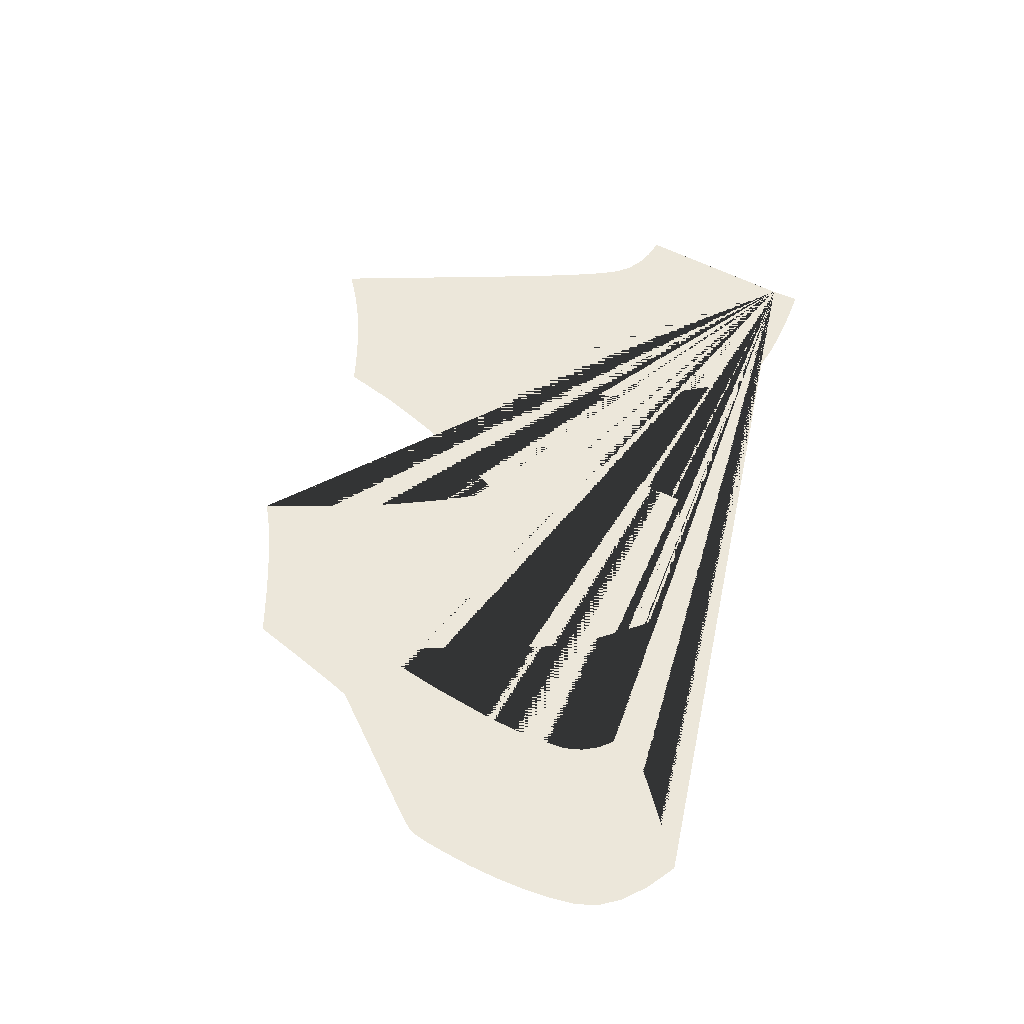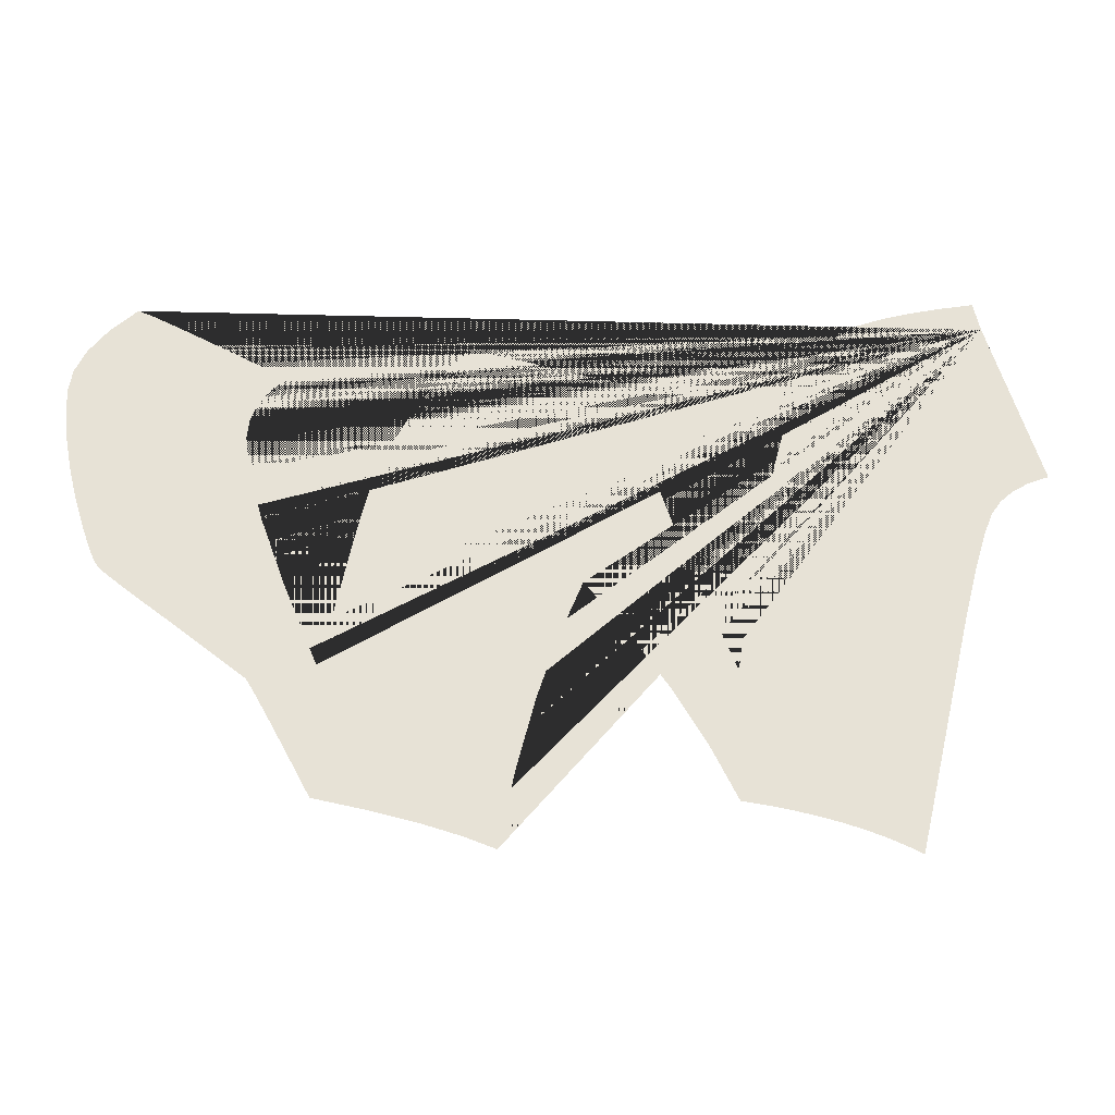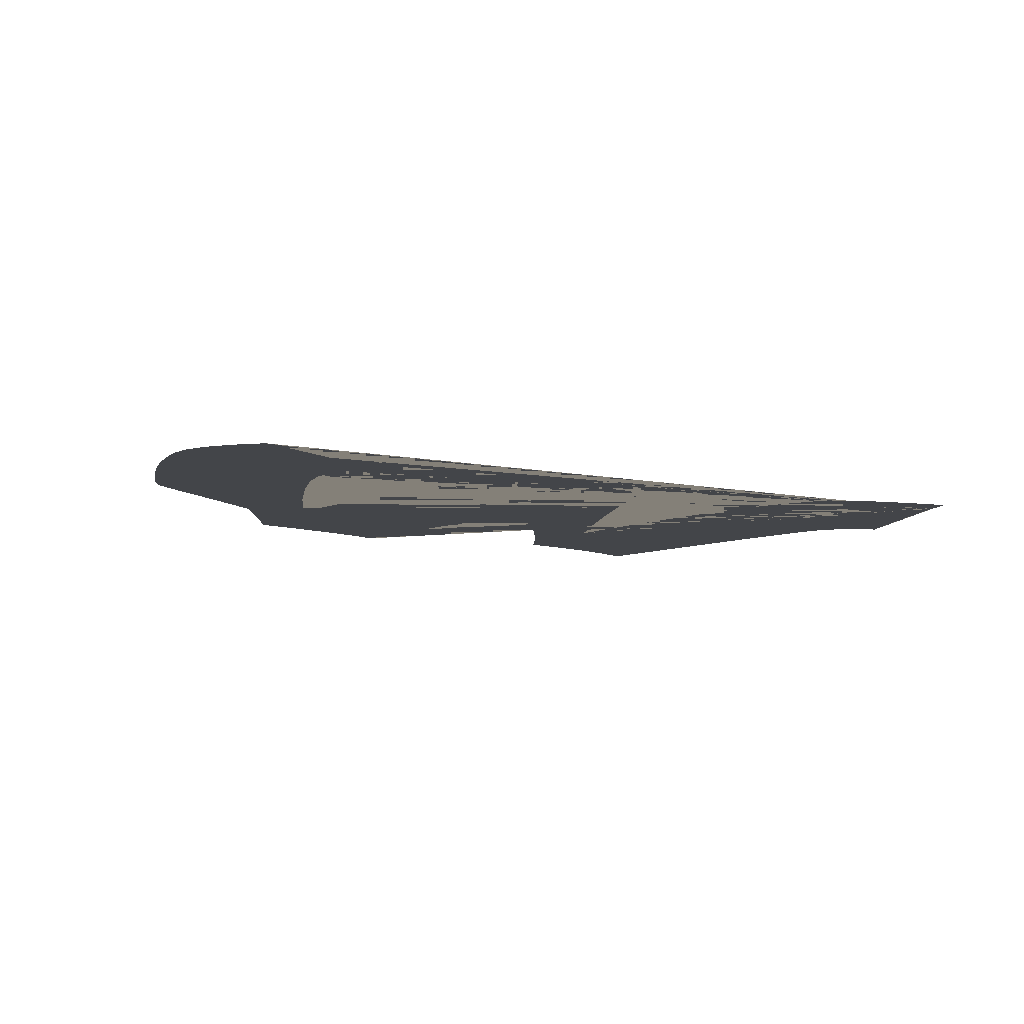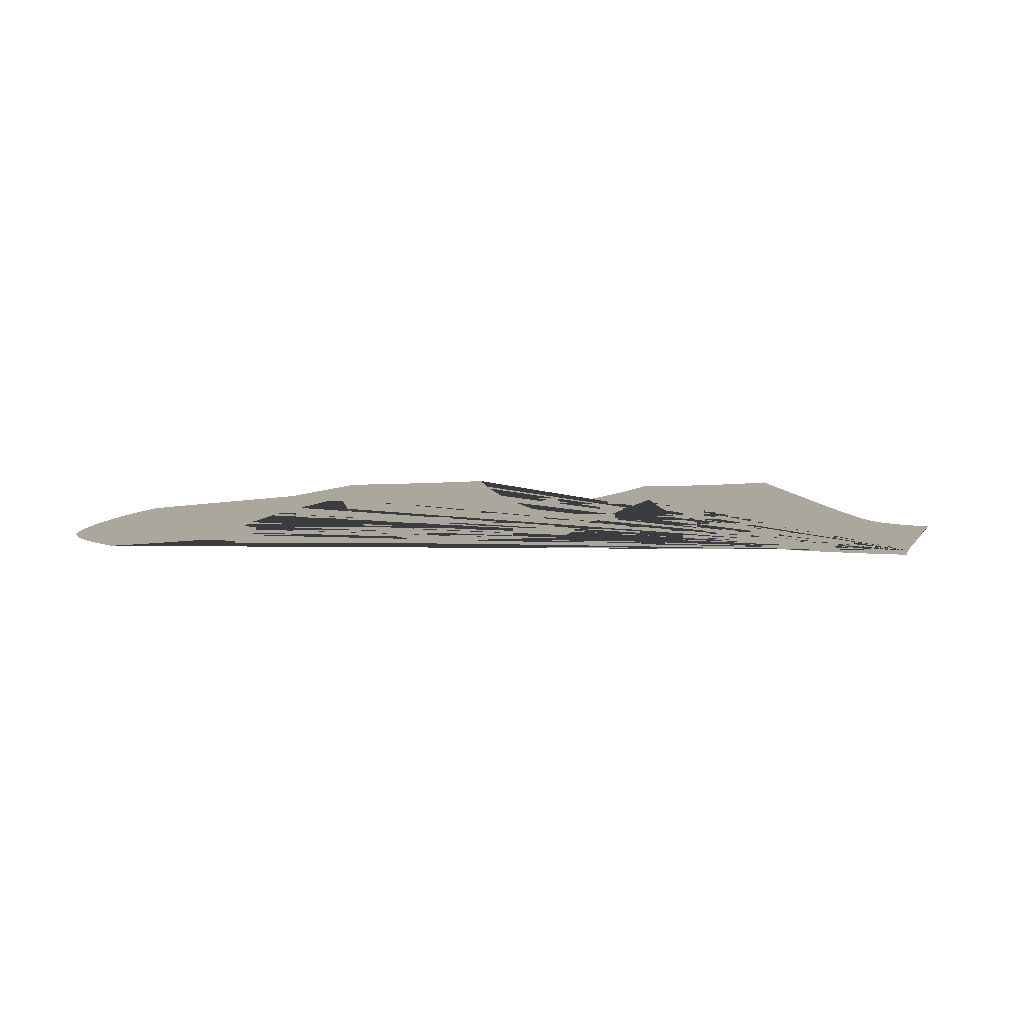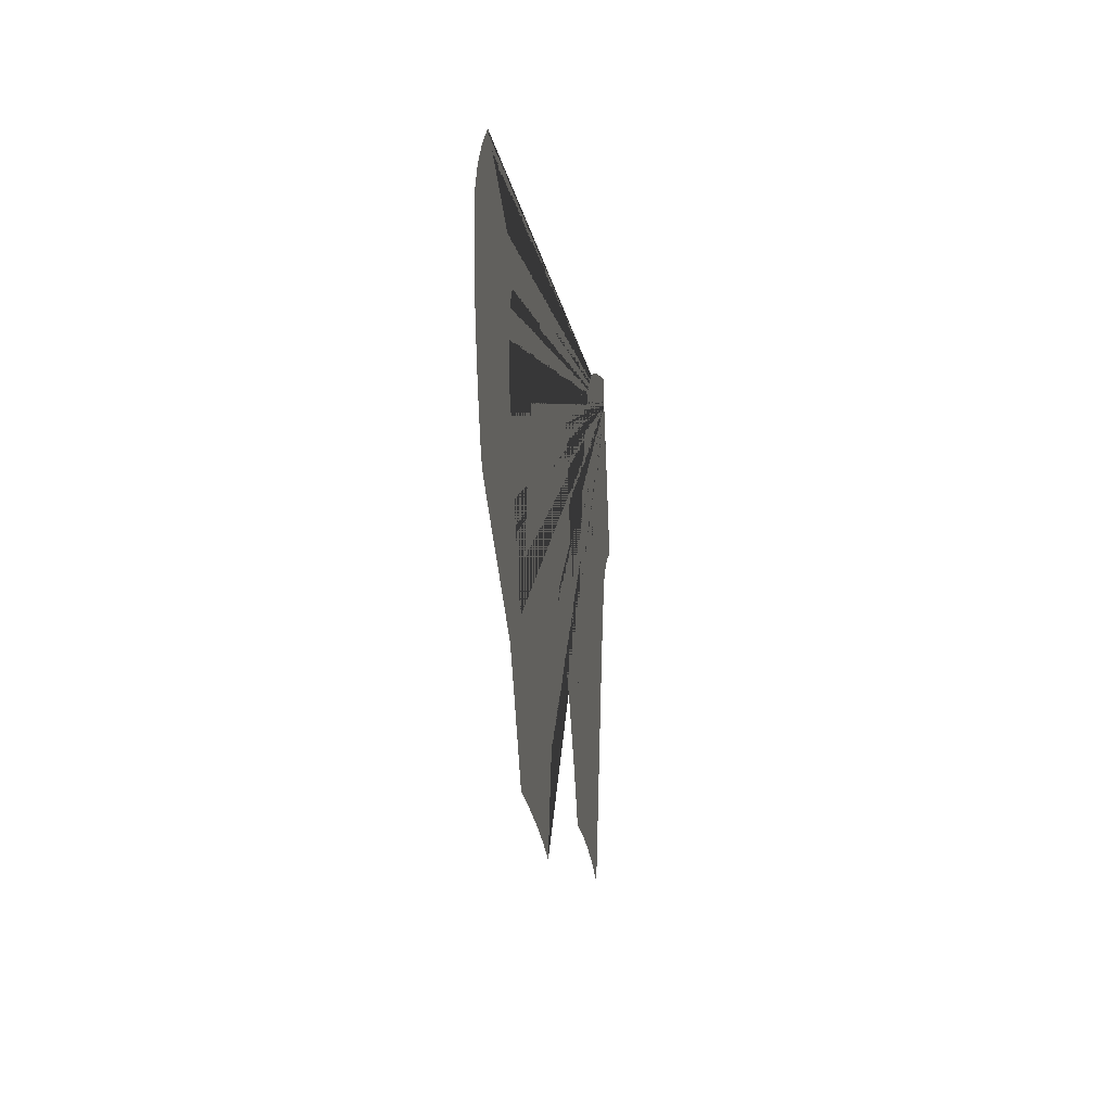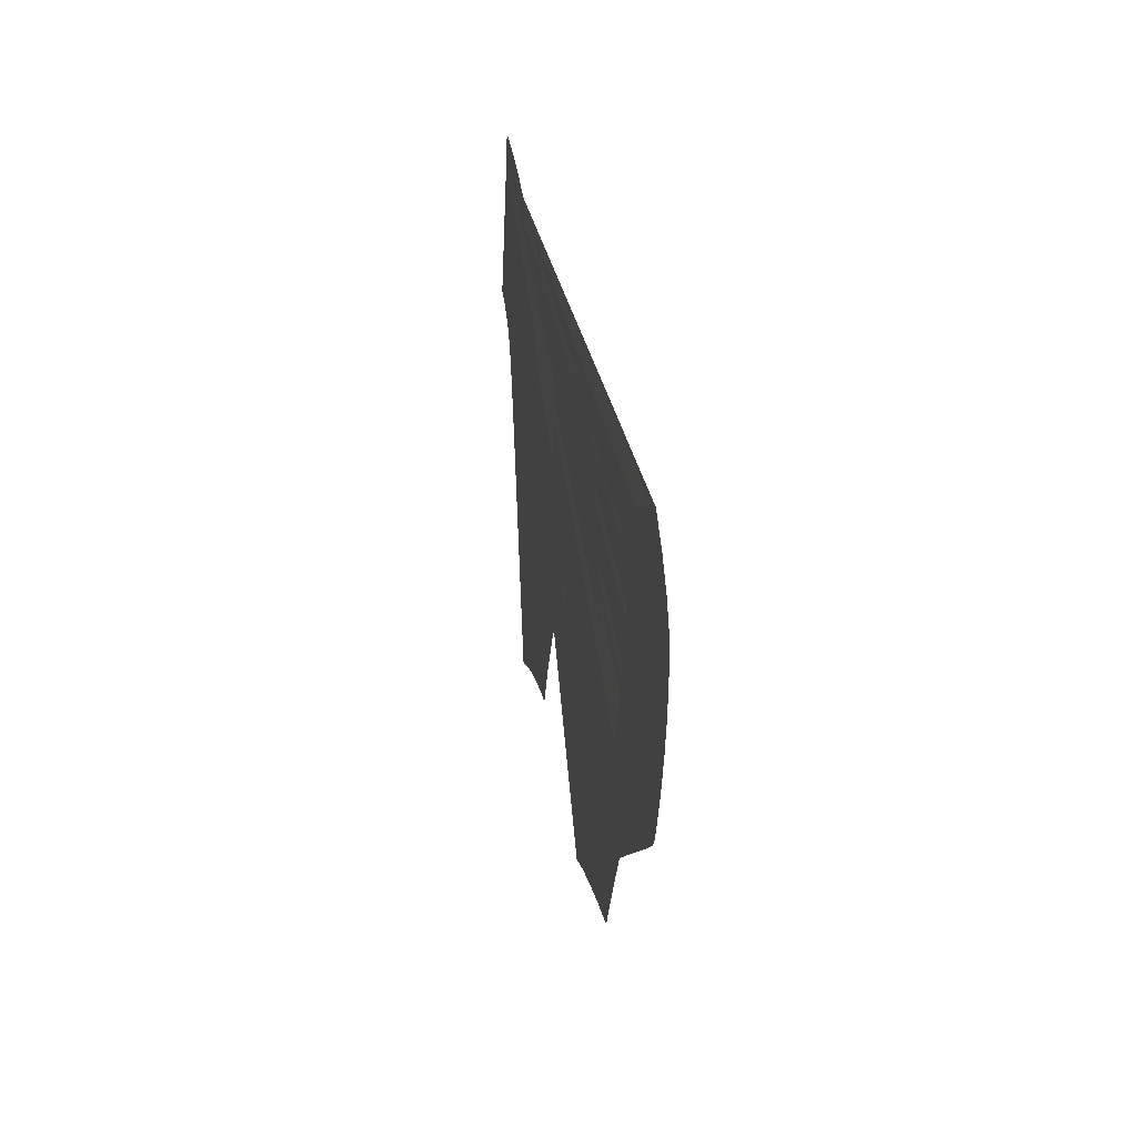
<metadata>
{"format":"obj","ext":"obj","renderer":"f3d","projection":"perspective","resolution":1024,"background":"white","views":[{"elev":53.7,"azim":102.3,"up":"+Z"},{"elev":-25.8,"azim":178.0,"up":"+Y"},{"elev":-8.8,"azim":151.2,"up":"+Z"},{"elev":8.3,"azim":-177.8,"up":"+Z"},{"elev":-11.2,"azim":97.5,"up":"+Y"},{"elev":27.6,"azim":81.3,"up":"+Y"}]}
</metadata>
<code>
v 260.7 5.967 0.000103
v 260.5 5.463 0.000103
v 260.3 4.804 0.000103
v 260 3.99 0.000103
v 260.3 3.906 0.000103
v 260.5 3.797 0.000103
v 260.6 3.662 0.000103
v 260.7 3.501 0.000103
v 260.8 3.25 0.000103
v 261 2.817 0.000103
v 261.1 2.202 0.000103
v 261.3 1.405 0.000103
v 261.8 -0.6015 0.000103
v 262 -0.5002 0.000103
v 262.2 -0.408 0.000103
v 262.5 -0.3246 0.000103
v 262.7 -0.2502 0.000103
v 262.9 -0.1836 0.000103
v 263.2 -0.1236 0.000103
v 263.5 -0.07027 0.000103
v 263.8 -0.0235 0.000103
v 264.1 0.6215 0.000103
v 264.5 1.266 0.000103
v 264.9 1.911 0.000103
v 265.4 2.556 0.000103
v 265.7 1.888 0.000103
v 266 1.138 0.000103
v 266.2 0.3087 0.000103
v 266.4 -0.6015 0.000103
v 266.7 -0.4585 0.000103
v 267.2 -0.3184 0.000103
v 267.8 -0.1812 0.000103
v 268.4 -0.04699 0.000103
v 268.7 0.504 0.000103
v 268.9 0.9164 0.000103
v 269.1 1.19 0.000103
v 269.2 1.325 0.000103
v 270.1 2.035 0.000103
v 270.4 2.253 0.000103
v 270.6 2.428 0.000103
v 270.8 2.559 0.000103
v 270.9 2.648 0.000103
v 270.9 2.739 0.000103
v 271 2.914 0.000103
v 271.1 3.174 0.000103
v 271.2 3.52 0.000103
v 271.3 3.895 0.000103
v 271.4 4.251 0.000103
v 271.4 4.589 0.000103
v 271.4 4.908 0.000103
v 271.4 5.179 0.000103
v 271.2 5.454 0.000103
v 271 5.733 0.000103
v 270.7 6.015 0.000103
v 270.5 5.952 0.000103
v 270.2 5.782 0.000103
v 269.6 5.508 0.000103
v 268.9 5.127 0.000103
v 269.1 4.96 0.000103
v 269.2 4.773 0.000103
v 269.3 4.566 0.000103
v 269.3 4.34 0.000103
v 269.3 3.903 0.000103
v 269.1 3.284 0.000103
v 268.8 2.485 0.000103
v 268.4 1.504 0.000103
v 268.3 1.782 0.000103
v 268.2 2.061 0.000103
v 268.2 2.339 0.000103
v 268.1 2.617 0.000103
v 268 3.045 0.000103
v 268 3.398 0.000103
v 267.9 3.676 0.000103
v 267.8 3.879 0.000103
v 267.7 4.076 0.000103
v 267.6 4.287 0.000103
v 267.5 4.512 0.000103
v 267.4 4.751 0.000103
v 267.2 4.996 0.000103
v 267.1 5.214 0.000103
v 266.9 5.403 0.000103
v 266.8 5.564 0.000103
v 266.1 5.416 0.000103
v 265 5.139 0.000103
v 264.7 4.185 0.000103
v 264.4 3.262 0.000103
v 264.1 2.368 0.000103
v 263.7 1.504 0.000103
v 263.7 1.885 0.000103
v 263.6 2.248 0.000103
v 263.5 2.594 0.000103
v 263.5 2.922 0.000103
v 263.4 3.231 0.000103
v 263.4 3.522 0.000103
v 263.3 3.795 0.000103
v 263.2 4.048 0.000103
v 263.2 4.28 0.000103
v 263.1 4.484 0.000103
v 263.1 4.663 0.000103
v 263 4.814 0.000103
v 262.8 5.251 0.000103
v 262.6 5.591 0.000103
v 262.4 5.836 0.000103
v 262.2 5.984 0.000103
v 261.9 6.078 0.000103
v 261.6 6.165 0.000103
v 261.2 6.244 0.000103
v 260.7 6.316 0.000103
f 1 2 3 4 5 6 7 8 9 10 11 12 13 14 15 16 17 18 19 20 21 22 23 24 25 26 27 28 29 30 31 32 33 34 35 36 37 38 39 40 41 42 43 44 45 46 47 48 49 50 51 52 53 54 55 56 57 58 59 60 61 62 63 64 65 66 67 68 69 70 71 72 73 74 75 76 77 78 79 80 81 82 83 84 85 86 87 88 89 90 91 92 93 94 95 96 97 98 99 100 101 102 103 104 105 106 107 108

</code>
